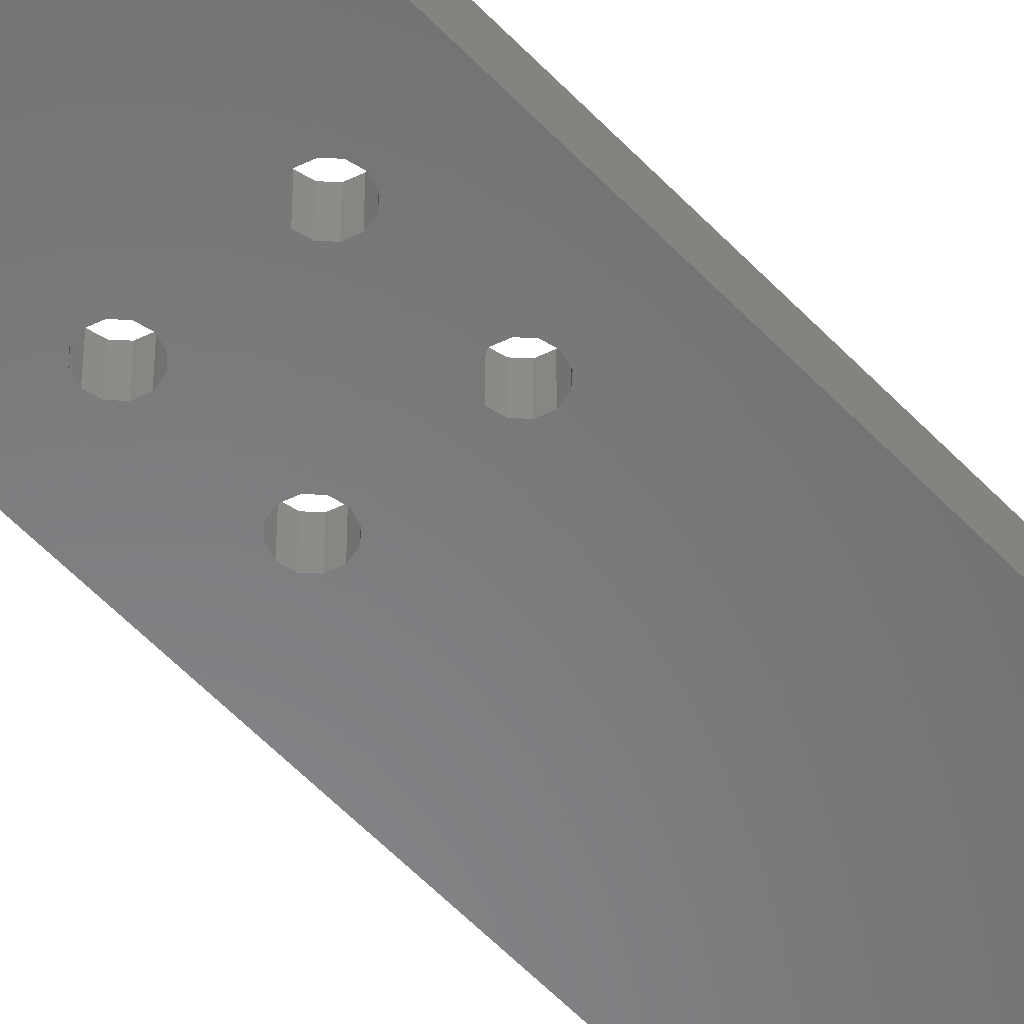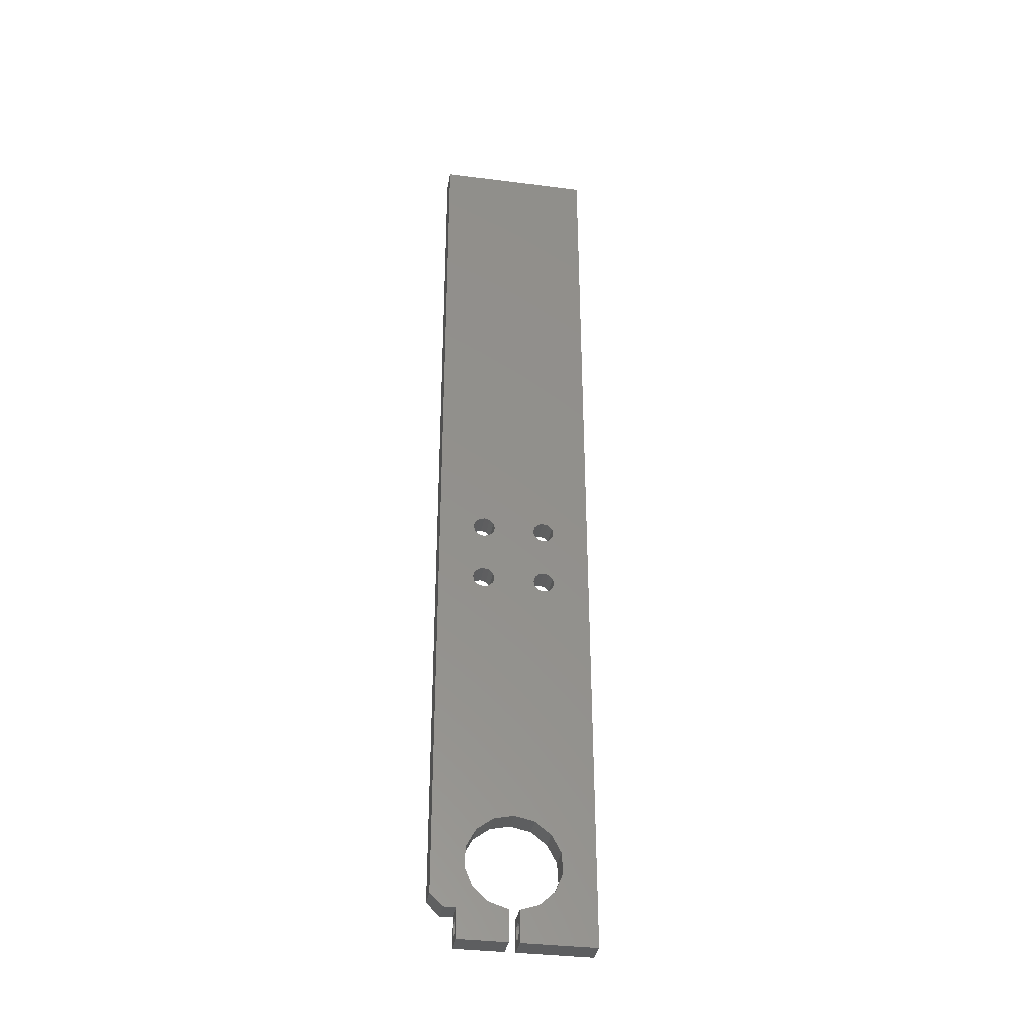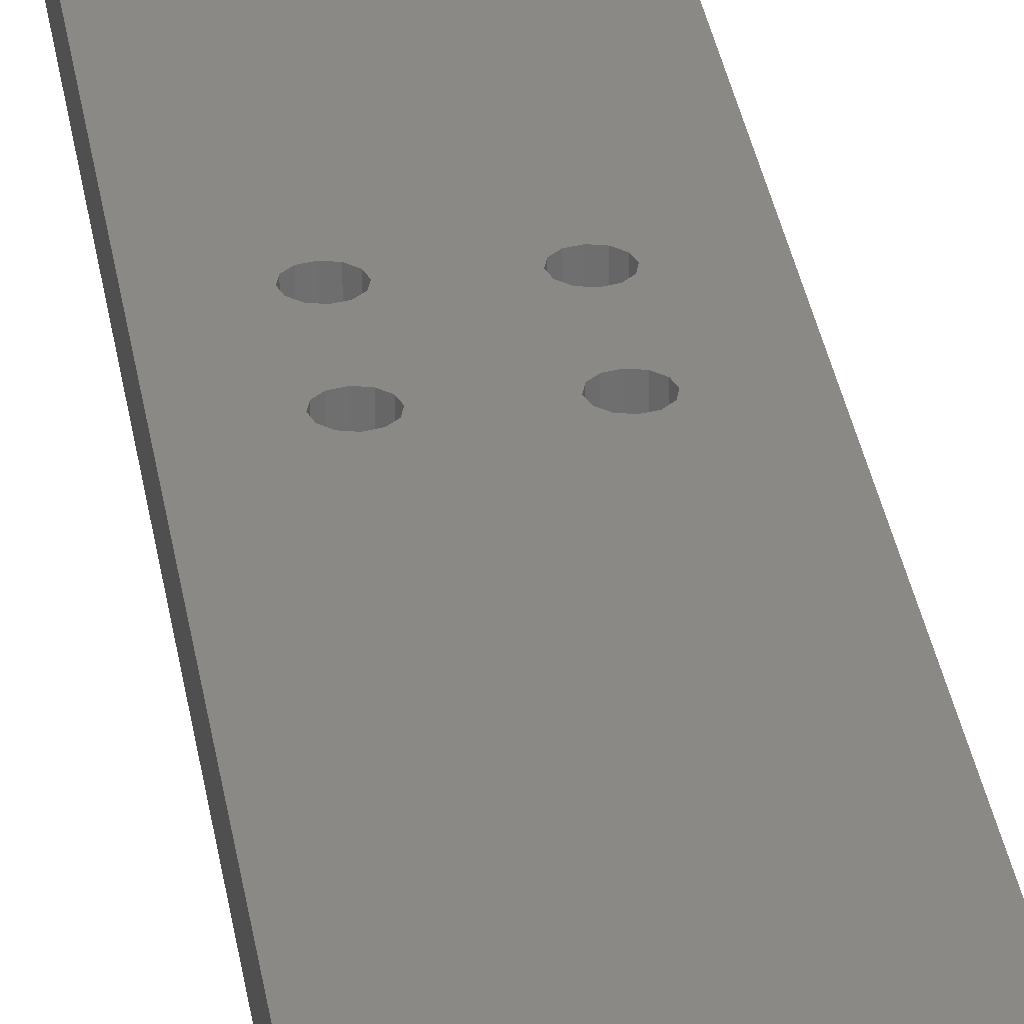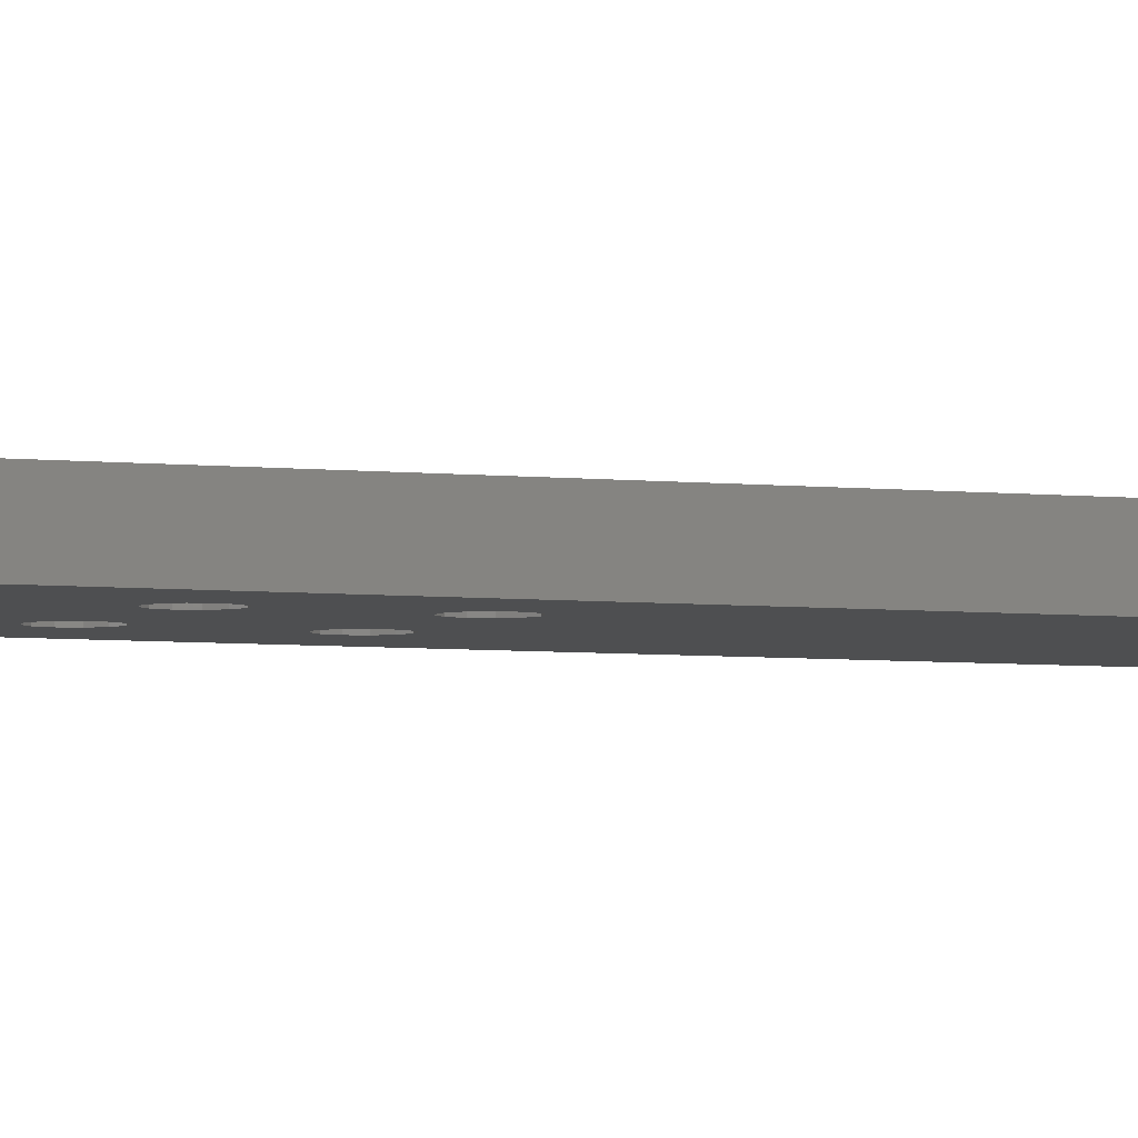
<metadata>
{"format":"stl","ext":"stl","renderer":"f3d","projection":"perspective","resolution":1024,"background":"white","views":[{"elev":-54.6,"azim":41.9,"up":"+Z"},{"elev":-35.5,"azim":170.5,"up":"+Y"},{"elev":28.8,"azim":172.3,"up":"+Z"},{"elev":-3.8,"azim":65.4,"up":"+Z"}]}
</metadata>
<code>
# stl→obj: 288 verts, 556 faces
v 18.96 -21.62 13.91
v 18.95 -21.6 13.91
v 18.88 -22.09 13.91
v 18.88 -20.53 13.91
v 18.83 -21.82 13.91
v 18.76 -21.67 13.91
v 18.96 -21.57 13.91
v 18.98 -21.55 13.91
v 19.1 -20.53 13.91
v 19 -21.55 13.91
v 19.02 -21.55 13.91
v 19.04 -21.57 13.91
v 19.05 -21.6 13.91
v 19.1 -22.09 13.91
v 19.04 -21.62 13.91
v 19.02 -21.64 13.91
v 19 -21.64 13.91
v 19.1 -22.2 13.91
v 19 -22.3 13.91
v 18.98 -21.64 13.91
v 18.95 -21.6 13.73
v 18.96 -21.62 13.73
v 18.88 -22.09 13.73
v 18.98 -21.64 13.73
v 19.1 -22.09 13.73
v 19 -21.64 13.73
v 19.02 -21.64 13.73
v 19.04 -21.62 13.73
v 19.05 -21.6 13.73
v 19.1 -20.53 13.73
v 19.04 -21.57 13.73
v 19.02 -21.55 13.73
v 19 -21.55 13.73
v 18.88 -20.53 13.73
v 18.88 -19.17 13.73
v 18.81 -19.42 13.73
v 18.8 -19.37 13.73
v 18.98 -21.55 13.73
v 18.96 -21.57 13.73
v 17.98 -21.62 13.91
v 17.96 -21.64 13.91
v 18.06 -22.09 13.91
v 17.87 -22.09 13.91
v 18.06 -22.54 13.91
v 17.87 -22.54 13.91
v 17.94 -21.64 13.91
v 17.92 -21.64 13.91
v 17.9 -21.62 13.91
v 17.89 -21.6 13.91
v 17.87 -20.53 13.91
v 17.85 -20.53 13.91
v 17.85 -19.17 13.91
v 17.9 -21.57 13.91
v 17.92 -21.55 13.91
v 17.94 -21.55 13.91
v 17.96 -21.55 13.91
v 18.06 -20.53 13.91
v 17.98 -21.57 13.91
v 17.99 -21.6 13.91
v 17.9 -21.57 13.73
v 17.89 -21.6 13.73
v 17.87 -20.53 13.73
v 17.87 -22.09 13.73
v 17.85 -20.53 13.73
v 17.85 -22.09 13.73
v 17.9 -21.62 13.73
v 17.92 -21.64 13.73
v 17.94 -21.64 13.73
v 17.96 -21.64 13.73
v 18.06 -22.09 13.73
v 17.98 -21.62 13.73
v 17.99 -21.6 13.73
v 17.98 -21.57 13.73
v 18.06 -20.53 13.73
v 17.96 -21.55 13.73
v 17.94 -21.55 13.73
v 17.92 -21.55 13.73
v 18.63 -21.58 13.73
v 18.47 -21.54 13.73
v 18.47 -20.53 13.73
v 18.22 -19.5 13.73
v 18.18 -19.49 13.73
v 18.63 -21.58 13.91
v 18.47 -21.54 13.91
v 18.31 -21.58 13.73
v 18.31 -21.58 13.91
v 18.18 -21.67 13.73
v 18.11 -21.82 13.73
v 18.18 -21.67 13.91
v 18.47 -20.53 13.91
v 18.72 -19.5 13.91
v 18.76 -19.49 13.91
v 18.76 -21.67 13.73
v 18.68 -19.49 13.73
v 18.64 -19.46 13.73
v 19.1 -19.17 13.91
v 19.1 -22.2 13.73
v 18.9 -22.3 13.73
v 18.88 -22.54 13.73
v 18.9 -22.54 13.73
v 18.88 -19.17 13.91
v 18.88 -14.79 13.91
v 18.81 -18.92 13.91
v 18.8 -18.87 13.91
v 19.1 -19.17 13.73
v 19.1 -14.79 13.91
v 17.85 -22.35 13.82
v 17.85 -22.36 13.79
v 17.85 -19.17 13.73
v 17.87 -19.17 13.73
v 18.06 -19.17 13.73
v 18.13 -19.42 13.73
v 18.14 -19.37 13.73
v 17.85 -14.79 13.73
v 17.87 -14.79 13.73
v 18.06 -14.79 13.73
v 18.13 -18.92 13.73
v 18.14 -18.87 13.73
v 18.43 -22.54 13.73
v 18.06 -22.54 13.73
v 18.28 -22.24 13.73
v 18.16 -22.13 13.73
v 18.43 -22.54 13.91
v 17.87 -22.54 13.73
v 17.85 -22.54 13.73
v 17.85 -22.42 13.76
v 17.85 -22.45 13.77
v 17.85 -22.09 13.91
v 17.85 -14.79 13.91
v 17.87 -19.17 13.91
v 18.43 -22.29 13.91
v 17.85 -22.54 13.91
v 17.85 -22.42 13.89
v 17.85 -22.38 13.88
v 18.11 -21.82 13.91
v 18.1 -21.98 13.73
v 18.1 -21.98 13.91
v 18.16 -22.13 13.91
v 18.28 -22.24 13.91
v 18.14 -19.46 13.91
v 18.13 -19.42 13.91
v 18.06 -19.17 13.91
v 17.87 -14.79 13.91
v 18.14 -19.46 13.73
v 18.14 -19.37 13.91
v 18.18 -19.34 13.91
v 18.22 -19.33 13.91
v 18.18 -19.49 13.91
v 18.22 -19.5 13.91
v 18.26 -19.49 13.91
v 18.26 -19.49 13.73
v 18.3 -19.46 13.91
v 18.3 -19.46 13.73
v 18.31 -19.42 13.73
v 18.43 -22.29 13.73
v 18.64 -19.46 13.91
v 18.68 -19.49 13.91
v 18.72 -19.5 13.73
v 18.76 -19.49 13.73
v 18.8 -19.46 13.73
v 18.63 -19.42 13.73
v 18.63 -19.42 13.91
v 18.31 -19.42 13.91
v 18.3 -19.37 13.73
v 18.3 -19.37 13.91
v 18.47 -19.17 13.73
v 18.26 -19.34 13.73
v 18.22 -19.33 13.73
v 18.18 -19.34 13.73
v 18.64 -19.37 13.73
v 18.64 -19.37 13.91
v 18.83 -21.82 13.73
v 18.84 -21.98 13.73
v 18.84 -21.98 13.91
v 18.8 -19.46 13.91
v 18.81 -19.42 13.91
v 18.8 -19.37 13.91
v 19 -22.3 13.73
v 18.78 -22.13 13.73
v 18.78 -22.13 13.91
v 18.9 -22.3 13.91
v 18.9 -22.35 13.82
v 18.9 -22.36 13.85
v 18.9 -22.42 13.76
v 18.9 -22.38 13.77
v 18.66 -22.24 13.73
v 18.66 -22.24 13.91
v 18.9 -22.54 13.91
v 18.51 -22.54 13.73
v 18.88 -22.54 13.91
v 18.51 -22.29 13.73
v 18.51 -22.29 13.91
v 18.51 -22.54 13.91
v 18.9 -22.42 13.89
v 18.9 -22.45 13.88
v 19.1 -14.79 13.73
v 18.88 -14.79 13.73
v 18.81 -18.92 13.73
v 18.8 -18.96 13.73
v 18.43 -22.36 13.79
v 18.43 -22.35 13.82
v 17.85 -22.36 13.85
v 18.43 -22.36 13.85
v 18.06 -14.79 13.91
v 18.47 -14.79 13.73
v 18.47 -14.79 13.91
v 18.43 -22.48 13.82
v 18.43 -22.47 13.79
v 18.43 -22.42 13.89
v 18.43 -22.45 13.88
v 18.43 -22.42 13.76
v 18.43 -22.38 13.77
v 17.85 -22.48 13.82
v 17.85 -22.47 13.85
v 17.85 -22.38 13.77
v 18.43 -22.45 13.77
v 18.43 -22.38 13.88
v 17.85 -22.45 13.88
v 18.22 -18.83 13.91
v 18.18 -18.84 13.91
v 18.14 -18.96 13.91
v 18.13 -18.92 13.91
v 18.14 -18.96 13.73
v 18.14 -18.87 13.91
v 18.18 -18.99 13.91
v 18.18 -18.99 13.73
v 18.22 -19 13.91
v 18.22 -19 13.73
v 18.26 -18.99 13.91
v 18.26 -18.99 13.73
v 18.26 -19.34 13.91
v 18.47 -19.17 13.91
v 18.3 -18.96 13.91
v 18.3 -18.96 13.73
v 18.68 -19.34 13.91
v 18.72 -19.33 13.91
v 18.76 -19.34 13.91
v 18.31 -18.92 13.73
v 18.26 -18.84 13.73
v 18.3 -18.87 13.73
v 18.68 -19.34 13.73
v 18.64 -18.96 13.73
v 18.68 -18.99 13.73
v 18.72 -19.33 13.73
v 18.76 -19.34 13.73
v 18.64 -18.96 13.91
v 18.68 -18.99 13.91
v 18.72 -19 13.73
v 18.72 -19 13.91
v 18.76 -18.99 13.73
v 18.64 -18.87 13.73
v 18.68 -18.84 13.73
v 18.31 -18.92 13.91
v 18.3 -18.87 13.91
v 18.26 -18.84 13.91
v 18.72 -18.83 13.73
v 18.76 -18.84 13.73
v 18.68 -18.84 13.91
v 18.64 -18.87 13.91
v 18.63 -18.92 13.73
v 18.63 -18.92 13.91
v 18.76 -18.99 13.91
v 18.8 -18.96 13.91
v 18.8 -18.87 13.73
v 18.51 -22.42 13.76
v 18.51 -22.45 13.77
v 18.51 -22.35 13.82
v 18.51 -22.36 13.79
v 18.9 -22.48 13.82
v 18.9 -22.47 13.79
v 18.51 -22.48 13.82
v 18.51 -22.47 13.85
v 18.51 -22.42 13.89
v 18.51 -22.38 13.88
v 18.51 -22.36 13.85
v 18.9 -22.36 13.79
v 18.51 -22.38 13.77
v 18.9 -22.45 13.77
v 18.51 -22.45 13.88
v 18.9 -22.38 13.88
v 17.85 -22.47 13.79
v 18.43 -22.47 13.85
v 18.18 -18.84 13.73
v 18.22 -18.83 13.73
v 18.72 -18.83 13.91
v 18.76 -18.84 13.91
v 18.51 -22.47 13.79
v 18.9 -22.47 13.85
f 1 2 3
f 2 4 3
f 3 4 5
f 4 6 5
f 2 7 4
f 7 8 4
f 4 8 9
f 8 10 9
f 9 10 11
f 11 12 9
f 12 13 9
f 9 13 14
f 13 15 14
f 14 15 16
f 16 17 14
f 17 3 14
f 14 3 18
f 3 19 18
f 17 20 3
f 20 1 3
f 21 22 23
f 22 24 23
f 23 24 25
f 24 26 25
f 25 26 27
f 27 28 25
f 28 29 25
f 25 29 30
f 29 31 30
f 30 31 32
f 32 33 30
f 33 34 30
f 30 34 35
f 34 36 35
f 35 36 37
f 33 38 34
f 38 39 34
f 34 39 21
f 40 41 42
f 41 43 42
f 42 43 44
f 43 45 44
f 41 46 43
f 46 47 43
f 43 47 48
f 48 49 43
f 49 50 43
f 43 50 51
f 50 52 51
f 49 53 50
f 53 54 50
f 50 54 55
f 55 56 57
f 56 58 57
f 57 58 59
f 59 40 42
f 60 61 62
f 61 63 62
f 62 63 64
f 63 65 64
f 61 66 63
f 66 67 63
f 63 67 68
f 68 69 70
f 69 71 70
f 70 71 72
f 72 73 74
f 73 75 74
f 74 75 62
f 75 76 62
f 62 76 77
f 77 60 62
f 78 79 80
f 79 74 80
f 80 74 81
f 74 82 81
f 79 78 83
f 84 79 83
f 79 84 85
f 84 86 85
f 79 85 74
f 85 87 74
f 74 87 88
f 85 86 87
f 86 89 87
f 84 83 4
f 83 6 4
f 86 84 90
f 84 4 90
f 90 4 91
f 4 92 91
f 93 78 34
f 78 80 34
f 34 80 94
f 80 95 94
f 78 93 6
f 83 78 6
f 25 30 9
f 30 96 9
f 97 25 14
f 25 9 14
f 25 97 23
f 97 98 23
f 23 98 99
f 98 100 99
f 9 96 101
f 96 102 101
f 101 102 103
f 102 104 103
f 105 30 35
f 30 105 96
f 105 106 96
f 14 18 97
f 64 65 107
f 65 108 107
f 109 64 107
f 64 109 62
f 109 110 62
f 62 110 74
f 110 111 74
f 74 111 112
f 111 113 112
f 114 109 107
f 109 114 110
f 114 115 110
f 110 115 111
f 115 116 111
f 111 116 117
f 116 118 117
f 119 120 121
f 120 122 121
f 120 119 123
f 124 120 44
f 120 123 44
f 120 124 63
f 124 65 63
f 125 65 124
f 65 125 126
f 125 127 126
f 125 124 45
f 124 44 45
f 51 52 107
f 52 114 107
f 128 51 107
f 51 128 43
f 128 45 43
f 129 52 130
f 52 50 130
f 130 50 57
f 50 55 57
f 52 129 114
f 44 123 131
f 132 128 133
f 128 134 133
f 128 132 45
f 45 132 125
f 88 87 89
f 135 88 89
f 88 135 136
f 135 137 136
f 88 136 70
f 136 122 70
f 70 122 120
f 122 136 137
f 138 122 137
f 122 138 121
f 138 139 121
f 137 135 42
f 135 57 42
f 42 57 59
f 135 89 57
f 89 86 57
f 57 86 90
f 140 141 57
f 141 142 57
f 57 142 130
f 142 143 130
f 130 143 129
f 141 140 144
f 112 141 144
f 141 112 145
f 112 113 145
f 141 145 142
f 145 146 142
f 142 146 147
f 148 140 57
f 140 148 82
f 144 140 82
f 149 148 57
f 148 149 81
f 82 148 81
f 150 149 57
f 149 150 151
f 81 149 151
f 152 150 90
f 150 57 90
f 150 152 153
f 151 150 153
f 81 151 80
f 151 153 80
f 80 153 154
f 144 82 74
f 112 144 74
f 131 139 44
f 139 42 44
f 139 131 155
f 121 139 155
f 139 138 42
f 138 137 42
f 94 95 156
f 157 94 156
f 94 157 158
f 157 91 158
f 94 158 34
f 158 159 34
f 34 159 160
f 161 95 80
f 95 161 162
f 156 95 162
f 154 153 152
f 163 154 152
f 154 163 164
f 163 165 164
f 154 164 166
f 164 167 166
f 166 167 111
f 167 168 111
f 111 168 169
f 170 161 166
f 161 80 166
f 166 80 154
f 161 170 171
f 162 161 171
f 6 93 5
f 93 172 5
f 172 93 34
f 173 172 23
f 172 34 23
f 23 34 21
f 172 173 174
f 5 172 174
f 158 91 159
f 91 92 159
f 160 36 34
f 36 160 175
f 176 36 175
f 36 176 37
f 176 177 37
f 160 159 92
f 175 160 92
f 97 18 19
f 178 97 19
f 97 178 98
f 179 173 23
f 173 179 180
f 174 173 180
f 98 178 181
f 178 19 181
f 98 181 182
f 181 183 182
f 100 98 184
f 98 185 184
f 186 179 23
f 179 186 187
f 180 179 187
f 99 100 188
f 189 99 190
f 99 188 190
f 99 189 191
f 191 186 99
f 186 23 99
f 186 191 192
f 187 186 192
f 5 174 3
f 174 180 3
f 3 180 190
f 180 187 190
f 190 187 193
f 187 192 193
f 91 157 90
f 157 156 90
f 90 156 162
f 177 176 101
f 176 4 101
f 101 4 9
f 176 175 4
f 175 92 4
f 181 19 3
f 190 193 189
f 190 188 181
f 181 188 194
f 188 195 194
f 96 106 102
f 196 105 197
f 105 35 197
f 197 35 198
f 35 199 198
f 105 196 106
f 107 108 200
f 201 107 200
f 107 201 202
f 201 203 202
f 107 202 128
f 202 134 128
f 114 129 115
f 129 143 115
f 115 143 116
f 143 204 116
f 116 204 205
f 204 206 205
f 205 206 197
f 206 102 197
f 197 102 196
f 102 106 196
f 123 119 207
f 119 208 207
f 131 123 209
f 123 210 209
f 121 155 119
f 119 155 211
f 155 212 211
f 125 132 213
f 132 214 213
f 215 108 65
f 108 215 212
f 200 108 212
f 126 215 65
f 215 126 211
f 212 215 211
f 126 127 216
f 211 126 216
f 204 143 142
f 155 131 203
f 131 217 203
f 202 203 134
f 203 217 134
f 134 217 133
f 217 209 133
f 133 209 218
f 209 210 218
f 133 218 132
f 218 214 132
f 145 113 146
f 113 169 146
f 206 204 219
f 204 220 219
f 221 222 142
f 222 204 142
f 222 221 223
f 117 222 223
f 222 117 224
f 117 118 224
f 222 224 204
f 224 220 204
f 225 221 142
f 221 225 226
f 223 221 226
f 227 225 142
f 225 227 228
f 226 225 228
f 146 169 147
f 169 168 147
f 229 227 142
f 227 229 230
f 228 227 230
f 147 168 231
f 168 167 231
f 147 231 232
f 231 165 232
f 232 165 163
f 233 229 232
f 229 142 232
f 232 142 147
f 229 233 234
f 230 229 234
f 163 152 90
f 162 171 232
f 171 235 232
f 232 235 101
f 235 236 101
f 101 236 237
f 169 113 111
f 226 228 111
f 228 166 111
f 228 230 166
f 230 234 166
f 166 234 238
f 167 164 165
f 231 167 165
f 116 205 239
f 205 240 239
f 117 223 111
f 223 226 111
f 241 170 166
f 170 241 235
f 171 170 235
f 242 243 166
f 243 35 166
f 166 35 244
f 35 245 244
f 243 242 246
f 247 243 246
f 243 247 248
f 247 249 248
f 243 248 35
f 248 250 35
f 35 250 199
f 244 245 237
f 236 244 237
f 244 236 241
f 236 235 241
f 244 241 166
f 238 240 166
f 240 205 166
f 166 205 251
f 205 252 251
f 240 238 253
f 254 240 253
f 240 254 239
f 254 255 239
f 205 197 256
f 197 257 256
f 251 252 258
f 259 251 258
f 251 259 260
f 259 261 260
f 251 260 166
f 260 242 166
f 234 233 238
f 233 253 238
f 260 261 242
f 261 246 242
f 37 177 245
f 177 237 245
f 37 245 35
f 248 249 250
f 249 262 250
f 198 199 263
f 103 198 263
f 198 103 264
f 103 104 264
f 198 264 197
f 264 257 197
f 199 250 262
f 263 199 262
f 191 189 265
f 189 266 265
f 192 191 267
f 191 268 267
f 188 100 269
f 100 270 269
f 189 193 271
f 193 272 271
f 193 192 273
f 192 274 273
f 182 183 275
f 267 182 275
f 182 267 276
f 267 268 276
f 182 276 98
f 276 185 98
f 184 185 277
f 265 184 277
f 184 265 278
f 265 266 278
f 184 278 100
f 278 270 100
f 185 276 268
f 277 185 268
f 237 177 101
f 102 206 258
f 206 259 258
f 262 249 101
f 249 232 101
f 249 247 232
f 247 246 232
f 232 246 261
f 263 262 101
f 103 263 101
f 194 195 279
f 273 194 279
f 194 273 280
f 273 274 280
f 194 280 181
f 280 183 181
f 183 280 274
f 275 183 274
f 200 212 155
f 201 200 155
f 203 201 155
f 211 216 119
f 216 208 119
f 281 127 125
f 127 281 208
f 216 127 208
f 213 214 282
f 207 213 282
f 213 207 281
f 207 208 281
f 213 281 125
f 209 217 131
f 218 210 214
f 210 282 214
f 283 118 116
f 118 283 220
f 224 118 220
f 239 255 284
f 255 219 284
f 239 284 116
f 284 283 116
f 283 284 219
f 220 283 219
f 219 255 206
f 255 254 206
f 206 254 232
f 254 253 232
f 232 253 233
f 256 252 205
f 252 256 285
f 258 252 285
f 256 257 286
f 285 256 286
f 207 282 123
f 282 210 123
f 261 259 232
f 259 206 232
f 258 285 102
f 285 286 102
f 102 286 104
f 257 264 104
f 286 257 104
f 265 277 191
f 277 268 191
f 287 266 189
f 266 287 270
f 278 266 270
f 267 275 192
f 275 274 192
f 271 287 189
f 287 271 269
f 270 287 269
f 271 272 288
f 269 271 288
f 273 279 193
f 279 272 193
f 269 288 188
f 288 195 188
f 272 279 195
f 288 272 195
f 68 70 63
f 88 70 74
f 70 72 74
f 70 120 63
f 190 181 3
f 162 232 90
f 232 163 90

</code>
